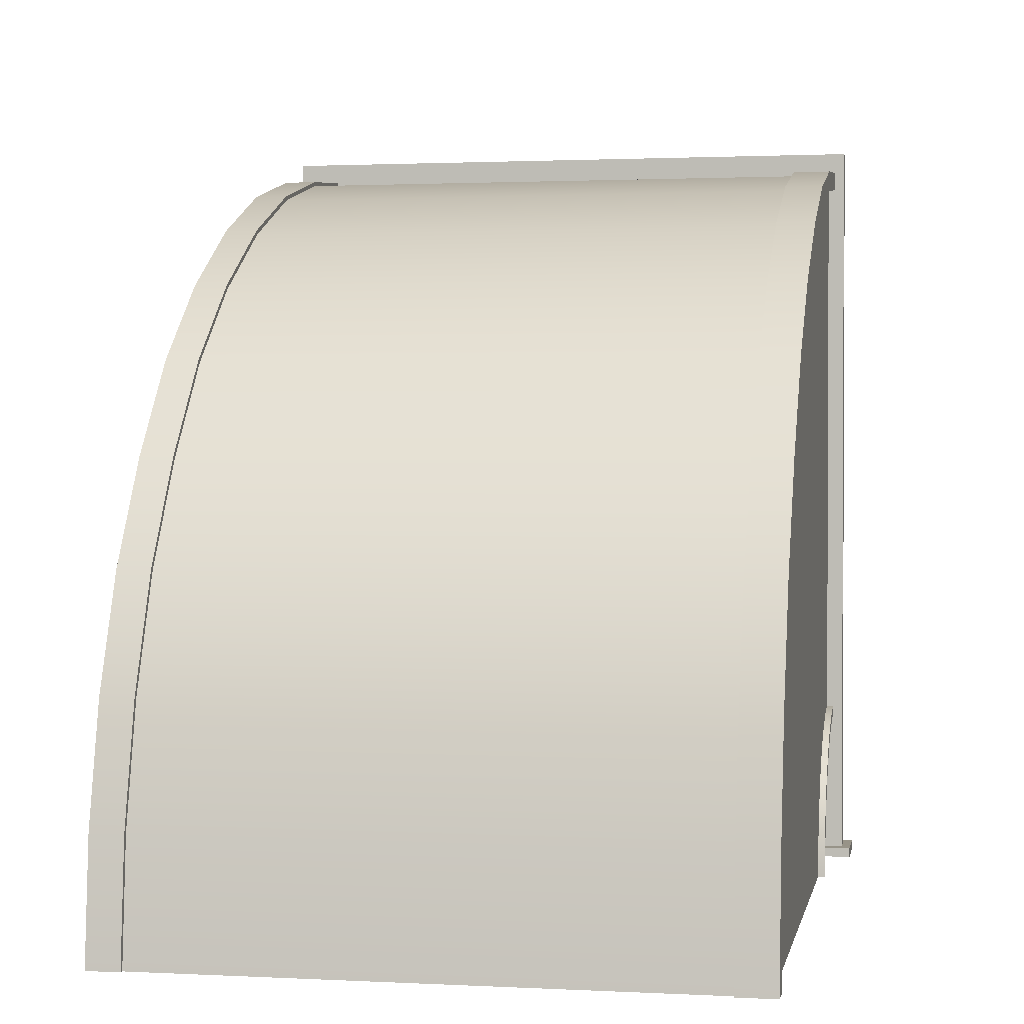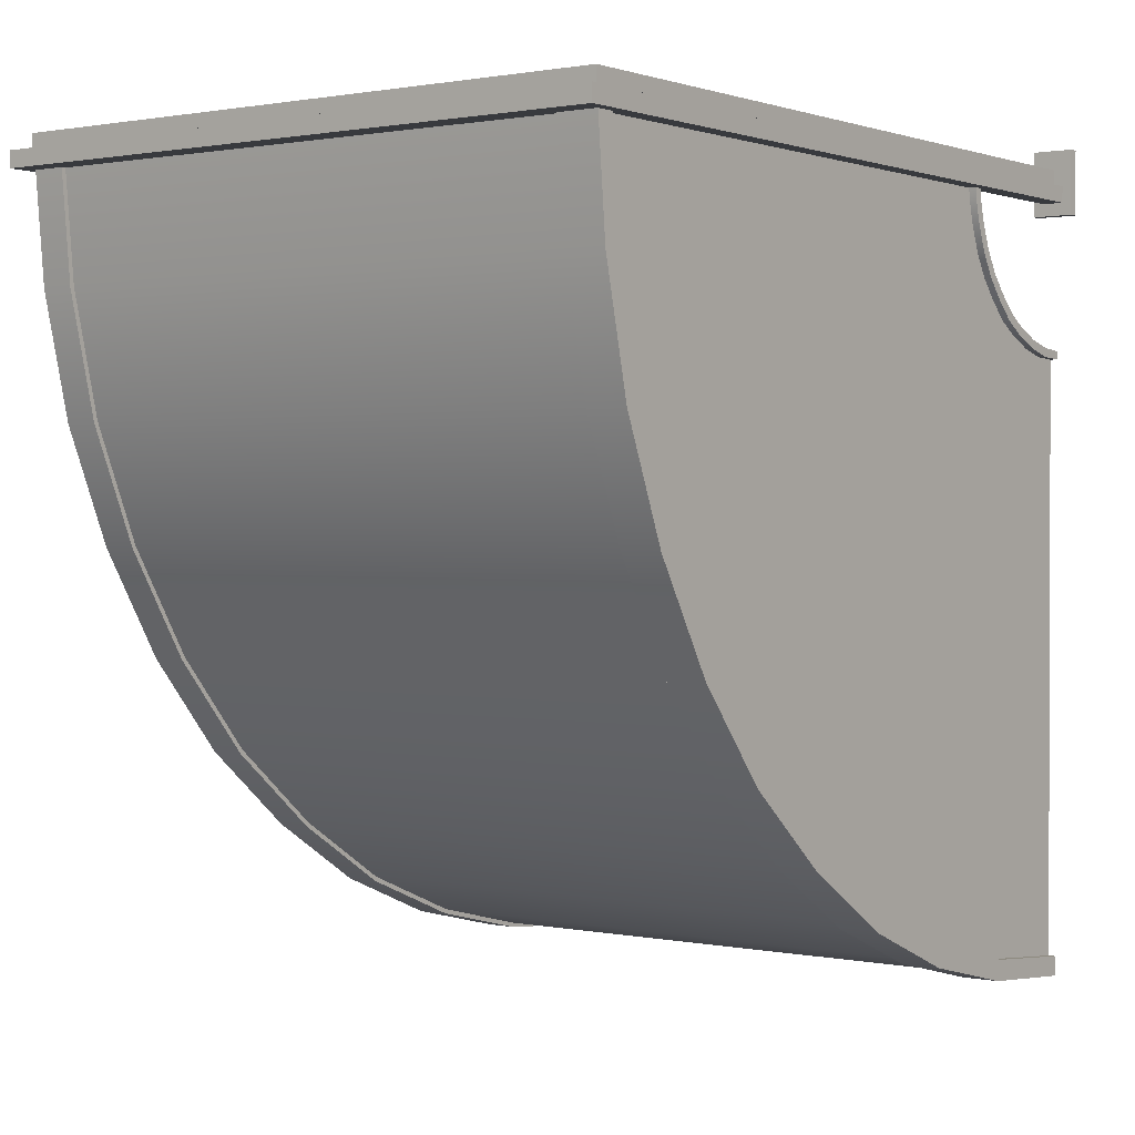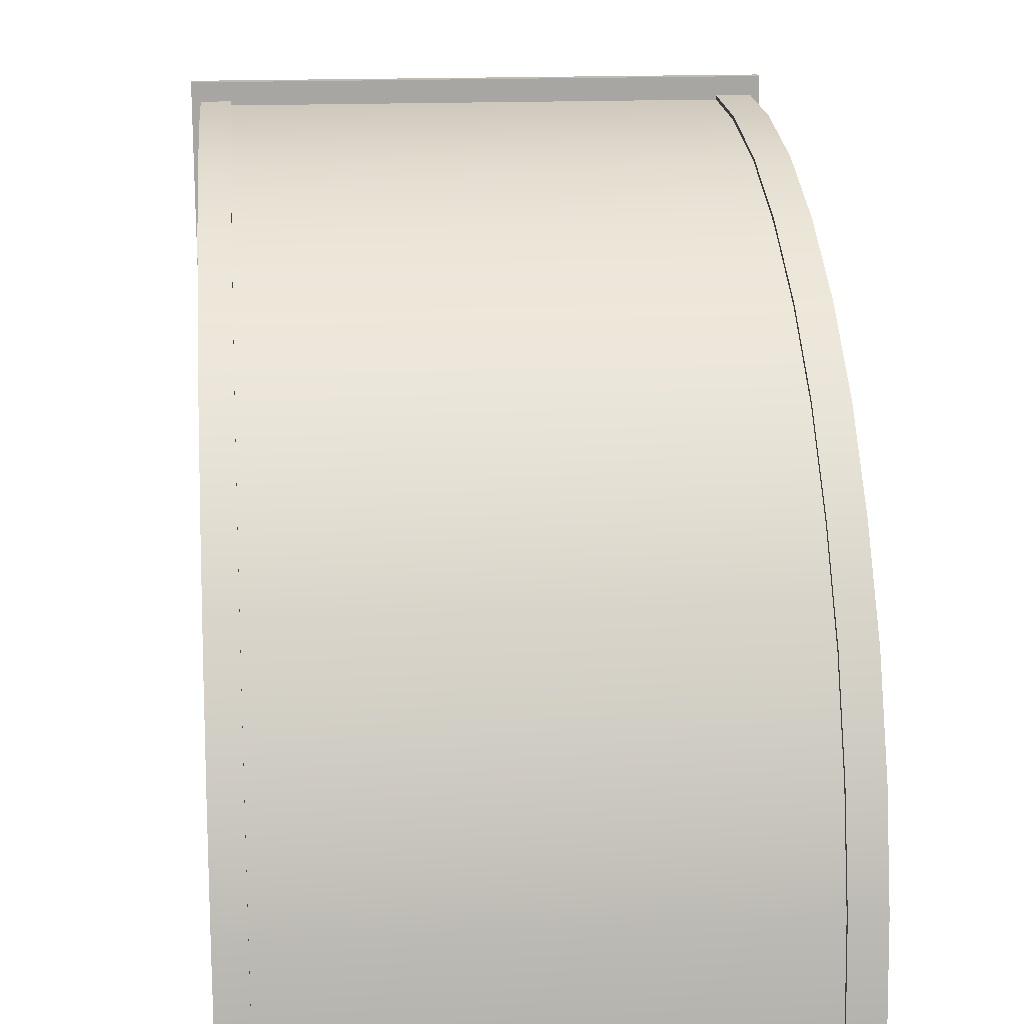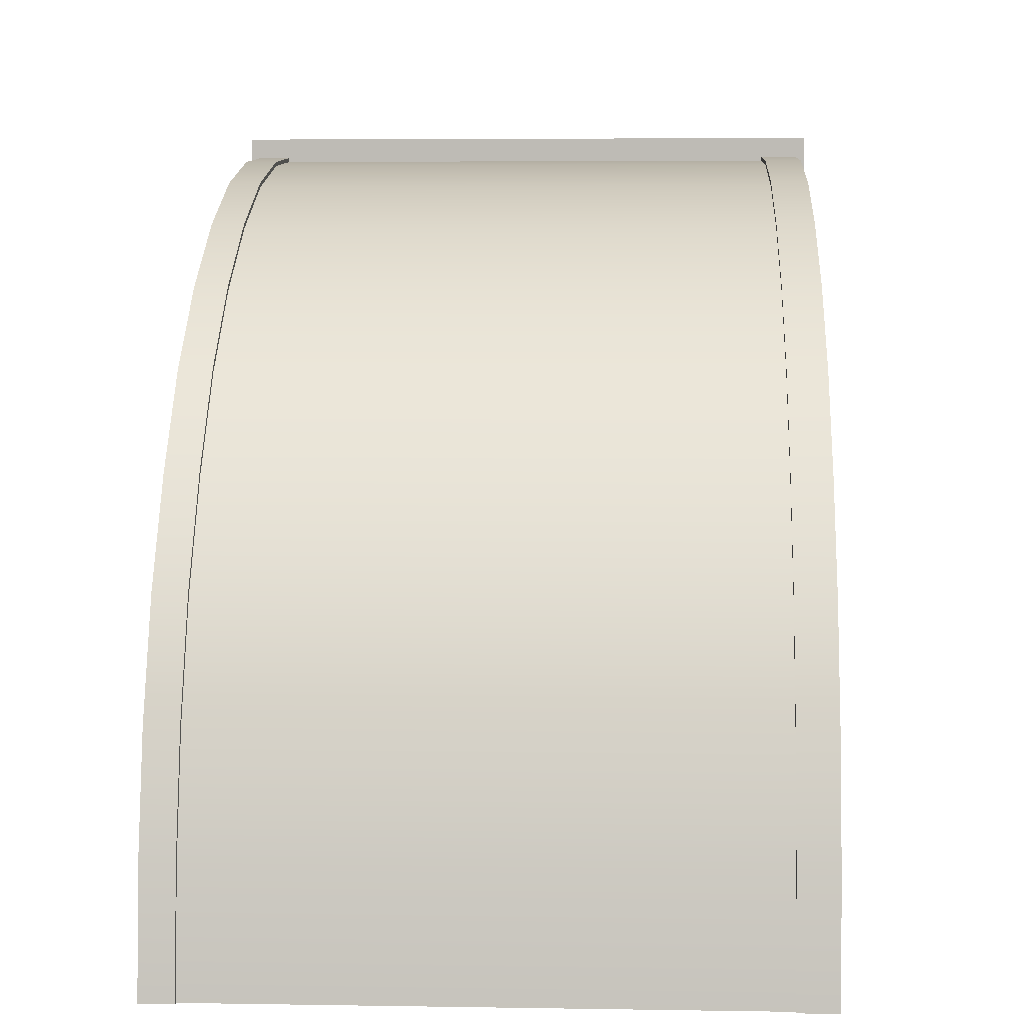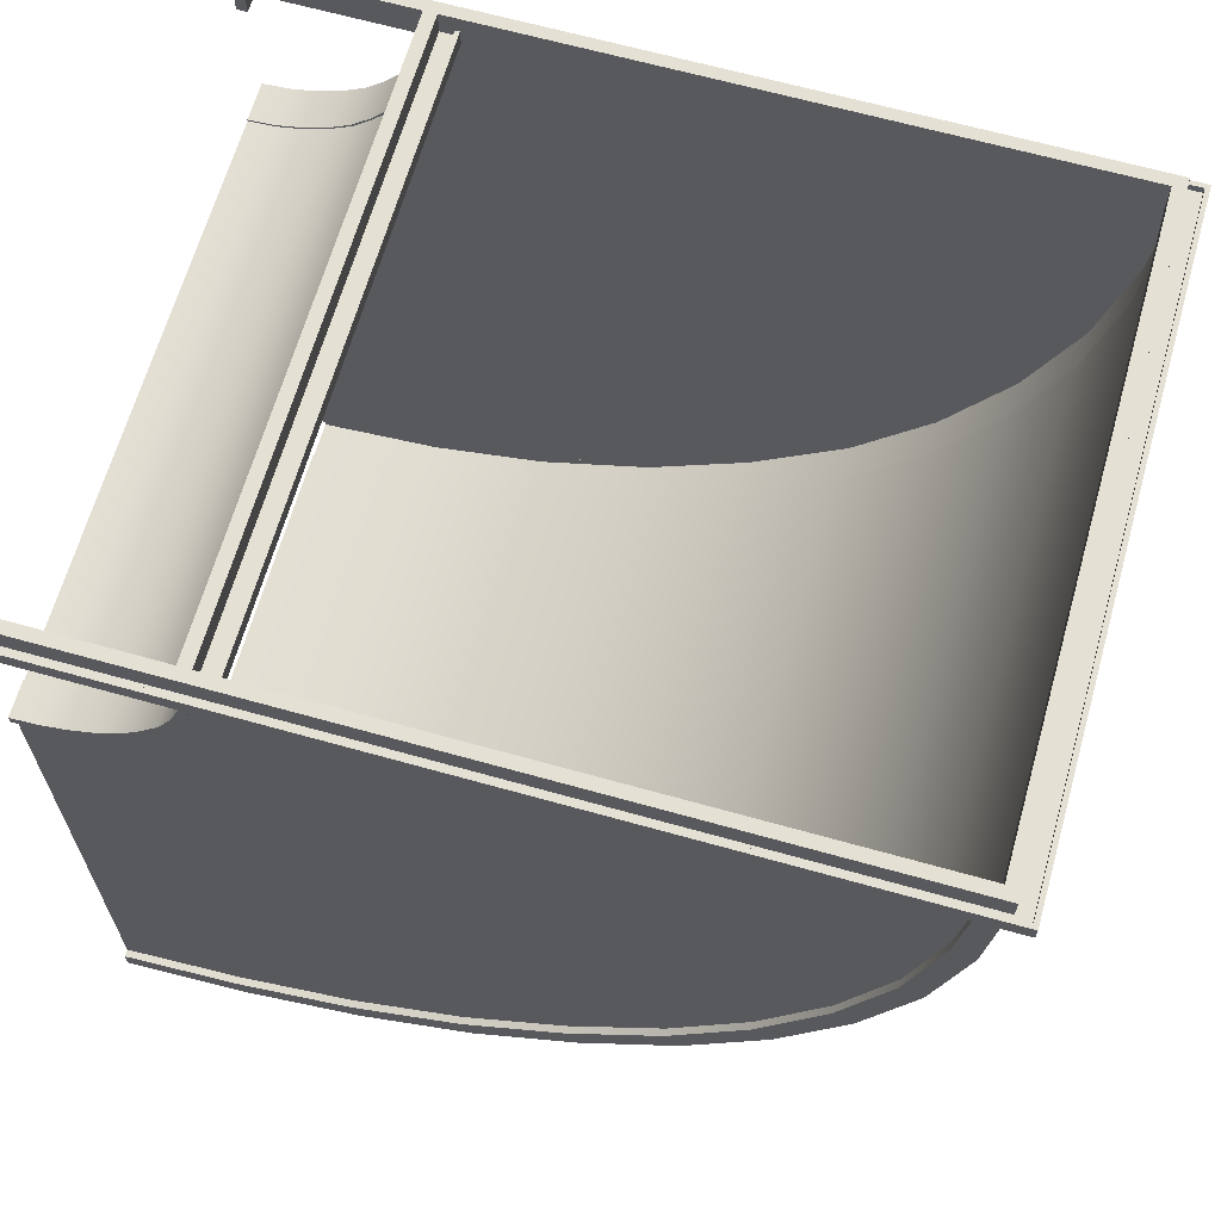
<metadata>
{"format":"obj","ext":"obj","renderer":"f3d","projection":"perspective","resolution":1024,"background":"white","views":[{"elev":1.4,"azim":-169.3,"up":"+Y"},{"elev":1.0,"azim":-143.7,"up":"+Z"},{"elev":16.2,"azim":174.2,"up":"+Y"},{"elev":5.1,"azim":-177.1,"up":"+Y"},{"elev":65.3,"azim":105.8,"up":"+Z"}]}
</metadata>
<code>
g default
v -100 26.26 -4.48
v -100 25.2 -8.533
v -100 23.64 -12.43
v -100 21.51 -15.91
v -100 18.74 -19.01
v -100 15.64 -21.84
v -100 12.05 -23.95
v -100 8.142 -25.54
v -100 4.145 -26.54
v -100 8e-06 -26.87
v -100 26.55 -0.3126
v -100 124.7 -20.5
v -100 120.1 -39.82
v -100 112.5 -57.98
v -100 102.1 -75.05
v -100 89.42 -90.06
v -100 74.14 -102.7
v -100 57.34 -113.3
v -100 38.9 -120.9
v -100 19.75 -125.5
v -100 8e-06 -127.3
v -100 126.5 -0.7446
v 0 124.7 -20.5
v 0 120.1 -39.82
v 0 112.5 -57.98
v 0 102.1 -75.05
v 3.1e-05 89.42 -90.06
v 3.1e-05 74.14 -102.7
v 3.1e-05 57.34 -113.3
v 3.1e-05 38.9 -120.9
v 3.1e-05 19.75 -125.5
v 0 0 -127.3
v 0 126.5 -0.7446
v 0 26.26 -4.48
v 0 25.2 -8.533
v 0 23.64 -12.43
v 0 21.51 -15.91
v 0 18.74 -19
v 0 15.65 -21.84
v 0 12.05 -23.95
v 0 8.144 -25.54
v 0 4.145 -26.54
v 0 0 -26.87
v 0 26.55 -0.3126
v -93.68 124.7 -20.5
v -93.68 120.1 -39.82
v -5.425 124.7 -20.5
v -5.425 120.1 -39.82
v -93.68 112.5 -57.98
v -5.425 112.5 -57.98
v -93.68 102.1 -75.05
v -5.425 102.1 -75.05
v -93.68 89.42 -90.06
v -5.425 89.42 -90.06
v -93.68 74.14 -102.7
v -5.425 74.14 -102.7
v -93.68 57.34 -113.3
v -5.425 57.34 -113.3
v -93.68 38.95 -120.8
v -5.425 38.95 -120.8
v -93.68 19.75 -125.5
v -5.425 19.75 -125.5
v -93.68 8e-06 -127.3
v -5.425 -8e-06 -127.3
v -93.68 126.5 -0.7446
v -5.425 126.5 -0.7446
v -5.425 26.26 -4.48
v -5.425 25.2 -8.533
v -93.68 26.26 -4.48
v -93.68 25.2 -8.533
v -5.425 23.64 -12.43
v -93.68 23.64 -12.43
v -5.425 21.5 -15.92
v -93.68 21.5 -15.92
v -5.425 18.69 -19.08
v -93.68 18.67 -19.09
v -5.425 15.65 -21.84
v -93.68 15.64 -21.84
v -5.425 12.05 -23.95
v -93.68 12.05 -23.95
v -5.425 8.144 -25.54
v -93.68 8.142 -25.54
v -5.425 4.145 -26.54
v -93.68 4.145 -26.54
v -5.425 -8e-06 -26.87
v -93.68 8e-06 -26.87
v -5.425 26.55 -0.3126
v -93.68 26.55 -0.3126
v -100 27.88 -0.3126
v -100 27.71 -4.71
v -100 26.59 -8.987
v -100 24.95 -13.09
v -100 22.7 -16.78
v -100 19.81 -20.02
v -100 16.56 -22.97
v -100 12.77 -25.19
v -100 8.645 -26.88
v -100 4.395 -27.97
v -100 8e-06 -28.19
v 0 27.88 -0.3126
v 0 27.69 -4.707
v 0 26.58 -8.982
v 0 24.93 -13.08
v 0 22.68 -16.77
v 0 19.79 -20
v 0 16.55 -22.96
v 0 12.77 -25.17
v 0 8.639 -26.87
v 0 4.392 -27.95
v 0 0 -28.19
v 0 123.4 -0.7446
v 0 121.1 -19.94
v 0 116.7 -38.71
v 0 109.3 -56.35
v 0 99.22 -72.94
v 3.1e-05 86.88 -87.52
v 3.1e-05 72.02 -99.83
v 3.1e-05 55.7 -110.1
v 3.1e-05 37.71 -117.5
v 3.1e-05 19.1 -122
v 3.1e-05 0 -124.1
v -100 123.4 -0.7446
v -100 121.3 -19.97
v -100 116.8 -38.77
v -100 109.5 -56.44
v -100 99.38 -73.06
v -100 87.02 -87.66
v -100 72.14 -99.99
v -100 55.79 -110.2
v -100 37.78 -117.7
v -100 19.14 -122.2
v -100 8e-06 -124.1
v -93.68 124 -20.39
v -93.68 119.4 -39.59
v -5.425 124 -20.39
v -5.425 119.4 -39.59
v -93.68 111.8 -57.65
v -5.425 111.8 -57.65
v -93.68 101.5 -74.63
v -5.425 101.5 -74.63
v -93.68 88.91 -89.55
v -5.425 88.91 -89.55
v -93.68 73.71 -102.2
v -5.425 73.71 -102.2
v -93.68 57.01 -112.6
v -5.425 57.01 -112.6
v -93.68 38.72 -120.1
v -5.425 38.72 -120.1
v -93.68 19.63 -124.7
v -5.425 19.63 -124.7
v -93.68 8e-06 -126.5
v -5.425 -8e-06 -126.5
v -93.68 125.8 -0.7446
v -5.425 125.8 -0.688
v -5.425 26.56 -4.528
v -5.425 25.49 -8.627
v -93.68 26.56 -4.528
v -93.68 25.49 -8.627
v -5.425 23.91 -12.56
v -93.68 23.91 -12.56
v -5.425 21.74 -16.11
v -93.68 21.74 -16.11
v -5.425 18.87 -19.32
v -93.68 18.87 -19.32
v -5.425 15.83 -22.08
v -93.68 15.83 -22.08
v -5.425 12.2 -24.21
v -93.68 12.19 -24.21
v -5.425 8.247 -25.82
v -93.68 8.247 -25.82
v -5.425 4.194 -26.84
v -93.68 4.194 -26.84
v -5.425 -8e-06 -27.17
v -93.68 8e-06 -27.17
v -5.425 26.86 -0.3126
v -93.68 26.86 -0.3126
v -98.85 27.88 -0.3126
v -98.85 27.71 -4.71
v -98.85 123.4 -0.7446
v -98.85 121.3 -19.97
v -98.85 26.59 -8.987
v -98.85 116.8 -38.77
v -98.85 24.95 -13.09
v -98.85 109.5 -56.44
v -98.85 22.7 -16.78
v -98.85 99.38 -73.06
v -98.85 19.81 -20.01
v -98.85 87.02 -87.66
v -98.85 16.57 -22.96
v -98.85 72.14 -99.99
v -98.85 12.79 -25.17
v -98.85 55.79 -110.2
v -98.85 8.656 -26.87
v -98.85 37.78 -117.7
v -98.85 4.395 -27.97
v -98.85 19.14 -122.2
v -98.85 8e-06 -28.19
v -98.85 8e-06 -124.1
v -1.149 123.4 -0.7446
v -1.148 121.1 -19.94
v -1.149 27.88 -0.3126
v -1.149 27.69 -4.707
v -1.148 116.7 -38.71
v -1.149 26.58 -8.982
v -1.148 109.3 -56.35
v -1.149 24.93 -13.08
v -1.148 99.22 -72.94
v -1.149 22.68 -16.77
v -1.148 86.88 -87.52
v -1.149 19.81 -19.99
v -1.148 72.02 -99.83
v -1.149 16.58 -22.92
v -1.148 55.7 -110.1
v -1.149 12.8 -25.13
v -1.148 37.71 -117.5
v -1.149 8.665 -26.83
v -1.148 19.1 -122
v -1.149 4.392 -27.95
v -1.149 4e-06 -124.1
v -1.149 4e-06 -28.19
v -1.149 27.71 -4.71
v -1.149 121.3 -19.97
v -1.149 26.59 -8.987
v -1.149 116.8 -38.77
v -1.149 24.95 -13.09
v -1.149 109.5 -56.44
v -1.149 22.7 -16.78
v -1.149 99.38 -73.06
v -1.149 19.81 -20.01
v -1.149 87.02 -87.66
v -1.149 16.57 -22.96
v -1.149 72.14 -99.99
v -1.149 12.79 -25.17
v -1.149 55.79 -110.2
v -1.149 8.656 -26.87
v -1.149 37.78 -117.7
v -1.149 4.395 -27.97
v -1.149 19.14 -122.2
v -100.1 1.603 1.9
v 0.1136 1.603 1.9
v -100.1 126.8 1.9
v 0.1136 126.8 1.9
v -98.25 124.8 -3.37
v -1.749 124.8 -3.37
v -98.25 1.603 -3.37
v -1.749 1.603 -3.37
v -100.1 126.8 -1.875
v -100.1 1.603 -1.875
v 0.1136 1.603 -1.875
v 0.1136 126.8 -1.875
v -101.6 1.603 -3.37
v -101.6 129.7 -3.37
v 1.63 1.603 -3.37
v 1.63 129.7 -3.37
v -100.9 129 -1.875
v -100.9 1.603 -1.875
v 0.9271 1.603 -1.875
v 0.9271 129 -1.875
v -100.9 129 -0.7667
v -100.9 1.603 -0.7667
v -101.6 129.7 -0.7667
v -101.6 1.603 -0.7667
v 0.9271 1.603 -0.7667
v 1.63 1.603 -0.7667
v 0.9271 129 -0.7667
v 1.63 129.7 -0.7667
v -98.25 1.603 1.9
v -1.749 1.603 1.9
v -1.749 124.8 1.9
v -98.25 124.8 1.9
v -3.817 0 4.968
v 2.663 0 4.968
v -3.817 1.603 4.968
v 2.663 1.603 4.968
v -3.817 1.603 -5.387
v 2.663 1.603 -5.387
v -3.817 0 -5.387
v 2.663 0 -5.387
v -98.66 25.95 1.9
v -98.66 27.94 1.9
v -98.66 27.94 -1.875
v -98.66 30.18 -1.875
v -98.66 30.18 -0.7667
v -98.66 30.88 -0.7667
v -98.66 30.88 -3.37
v -98.66 25.95 -3.37
v -1.749 27.94 1.9
v -1.749 27.94 -1.875
v -1.749 30.18 -1.875
v -1.749 30.18 -0.7667
v -1.749 30.88 -0.7667
v -1.749 30.88 -3.37
v -1.749 25.95 -3.37
v -1.749 25.95 1.9
v -96.67 0 4.968
v -103.1 0 4.968
v -96.67 1.603 4.968
v -103.1 1.603 4.968
v -96.67 1.603 -5.387
v -103.1 1.603 -5.387
v -96.67 0 -5.387
v -103.1 0 -5.387
g AirDuct_Cap_LOD0 AirDuct_Cap
f 90 91 2 1
f 91 92 3 2
f 92 93 4 3
f 93 94 5 4
f 94 95 6 5
f 95 96 7 6
f 96 97 8 7
f 97 98 9 8
f 98 99 10 9
f 11 89 90 1
f 112 113 24 23
f 113 114 25 24
f 114 115 26 25
f 115 116 27 26
f 116 117 28 27
f 117 118 29 28
f 118 119 30 29
f 119 120 31 30
f 120 121 32 31
f 33 111 112 23
f 45 46 13 12
f 23 24 48 47
f 46 49 14 13
f 24 25 50 48
f 49 51 15 14
f 25 26 52 50
f 51 53 16 15
f 26 27 54 52
f 53 55 17 16
f 27 28 56 54
f 55 57 18 17
f 28 29 58 56
f 57 59 19 18
f 29 30 60 58
f 59 61 20 19
f 30 31 62 60
f 61 63 21 20
f 31 32 64 62
f 22 65 45 12
f 66 33 23 47
f 67 68 35 34
f 1 2 70 69
f 68 71 36 35
f 2 3 72 70
f 71 73 37 36
f 3 4 74 72
f 73 75 38 37
f 4 5 76 74
f 75 77 39 38
f 5 6 78 76
f 77 79 40 39
f 6 7 80 78
f 79 81 41 40
f 7 8 82 80
f 81 83 42 41
f 8 9 84 82
f 83 85 43 42
f 9 10 86 84
f 44 87 67 34
f 88 11 1 69
f 100 44 34 101
f 34 35 102 101
f 35 36 103 102
f 36 37 104 103
f 37 38 105 104
f 38 39 106 105
f 39 40 107 106
f 40 41 108 107
f 41 42 109 108
f 42 43 110 109
f 122 22 12 123
f 12 13 124 123
f 13 14 125 124
f 14 15 126 125
f 15 16 127 126
f 16 17 128 127
f 17 18 129 128
f 18 19 130 129
f 19 20 131 130
f 20 21 132 131
f 133 134 46 45
f 47 48 136 135
f 134 137 49 46
f 48 50 138 136
f 137 139 51 49
f 50 52 140 138
f 139 141 53 51
f 52 54 142 140
f 141 143 55 53
f 54 56 144 142
f 143 145 57 55
f 56 58 146 144
f 145 147 59 57
f 58 60 148 146
f 147 149 61 59
f 60 62 150 148
f 149 151 63 61
f 62 64 152 150
f 65 153 133 45
f 154 66 47 135
f 155 156 68 67
f 69 70 158 157
f 156 159 71 68
f 70 72 160 158
f 159 161 73 71
f 72 74 162 160
f 161 163 75 73
f 74 76 164 162
f 163 165 77 75
f 76 78 166 164
f 165 167 79 77
f 78 80 168 166
f 167 169 81 79
f 80 82 170 168
f 169 171 83 81
f 82 84 172 170
f 171 173 85 83
f 84 86 174 172
f 87 175 155 67
f 176 88 69 157
f 89 177 178 90
f 179 122 123 180
f 178 181 91 90
f 123 124 182 180
f 181 183 92 91
f 124 125 184 182
f 183 185 93 92
f 125 126 186 184
f 185 187 94 93
f 126 127 188 186
f 187 189 95 94
f 127 128 190 188
f 189 191 96 95
f 128 129 192 190
f 191 193 97 96
f 129 130 194 192
f 193 195 98 97
f 130 131 196 194
f 195 197 99 98
f 131 132 198 196
f 111 199 200 112
f 201 100 101 202
f 200 203 113 112
f 101 102 204 202
f 203 205 114 113
f 102 103 206 204
f 205 207 115 114
f 103 104 208 206
f 207 209 116 115
f 104 105 210 208
f 209 211 117 116
f 105 106 212 210
f 211 213 118 117
f 106 107 214 212
f 213 215 119 118
f 107 108 216 214
f 215 217 120 119
f 108 109 218 216
f 217 219 121 120
f 109 110 220 218
f 178 177 179 180
f 181 178 180 182
f 183 181 182 184
f 185 183 184 186
f 187 185 186 188
f 189 187 188 190
f 191 189 190 192
f 193 191 192 194
f 195 193 194 196
f 197 195 196 198
f 156 155 157 158
f 159 156 158 160
f 161 159 160 162
f 163 161 162 164
f 165 163 164 166
f 167 165 166 168
f 169 167 168 170
f 171 169 170 172
f 173 171 172 174
f 155 175 176 157
f 134 133 135 136
f 137 134 136 138
f 139 137 138 140
f 141 139 140 142
f 143 141 142 144
f 145 143 144 146
f 147 145 146 148
f 149 147 148 150
f 151 149 150 152
f 133 153 154 135
f 221 222 199 201
f 223 224 222 221
f 225 226 224 223
f 227 228 226 225
f 229 230 228 227
f 231 232 230 229
f 233 234 232 231
f 235 236 234 233
f 237 238 236 235
f 220 219 238 237
f 241 242 250 247
f 240 249 250 242
f 248 239 241 247
f 248 247 255 256
f 243 245 251 252
f 250 249 257 258
f 246 244 254 253
f 247 250 258 255
f 244 243 252 254
f 260 259 261 262
f 265 263 264 266
f 259 265 266 261
f 256 255 259 260
f 251 262 261 252
f 258 257 263 265
f 254 266 264 253
f 255 258 265 259
f 252 261 266 254
f 240 242 269 268
f 242 241 270 269
f 241 239 267 270
f 268 269 244 246
f 269 270 243 244
f 270 267 245 243
f 271 272 274 273
f 273 274 276 275
f 275 276 278 277
f 277 278 272 271
f 272 278 276 274
f 277 271 273 275
f 294 287 280 279
f 281 280 287 288
f 282 281 288 289
f 283 282 289 290
f 284 283 290 291
f 291 292 285 284
f 286 285 292 293
f 279 286 293 294
f 295 297 298 296
f 297 299 300 298
f 299 301 302 300
f 301 295 296 302
f 296 298 300 302
f 301 299 297 295

</code>
